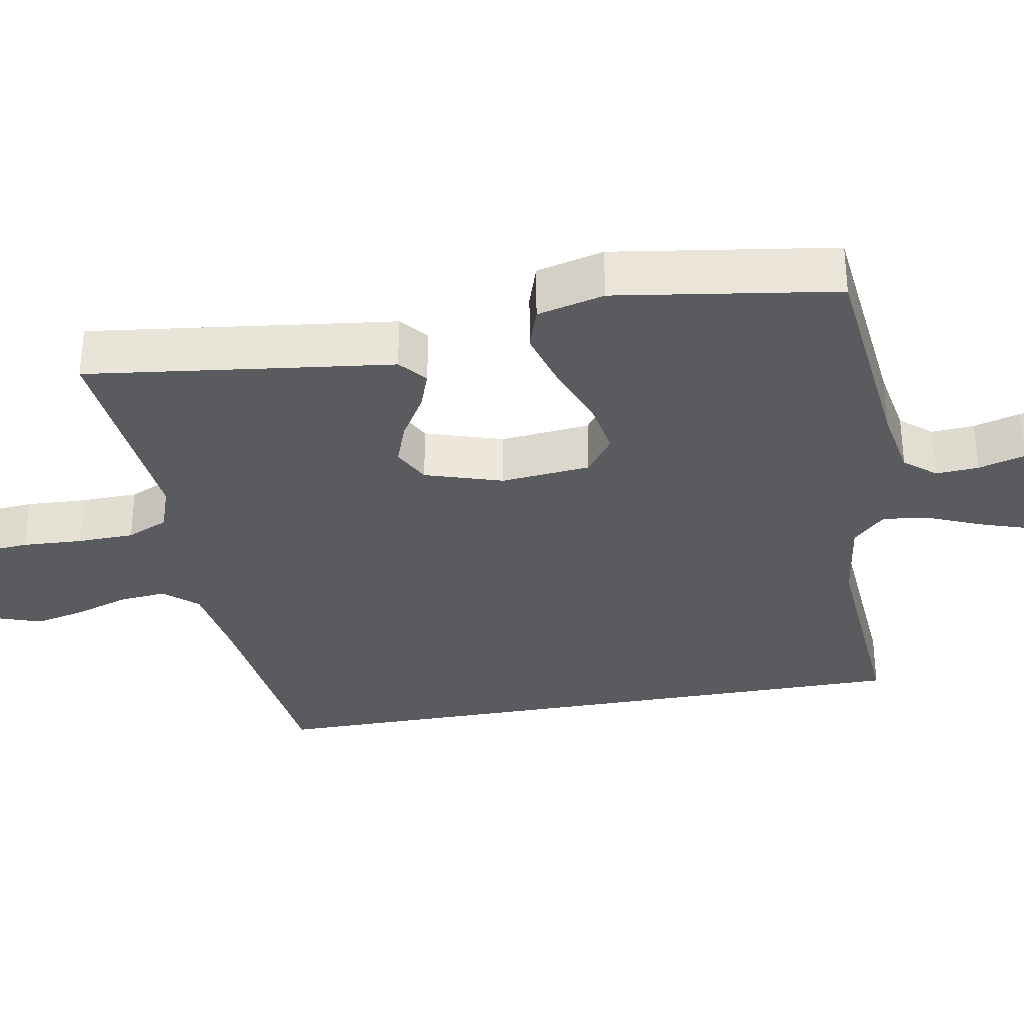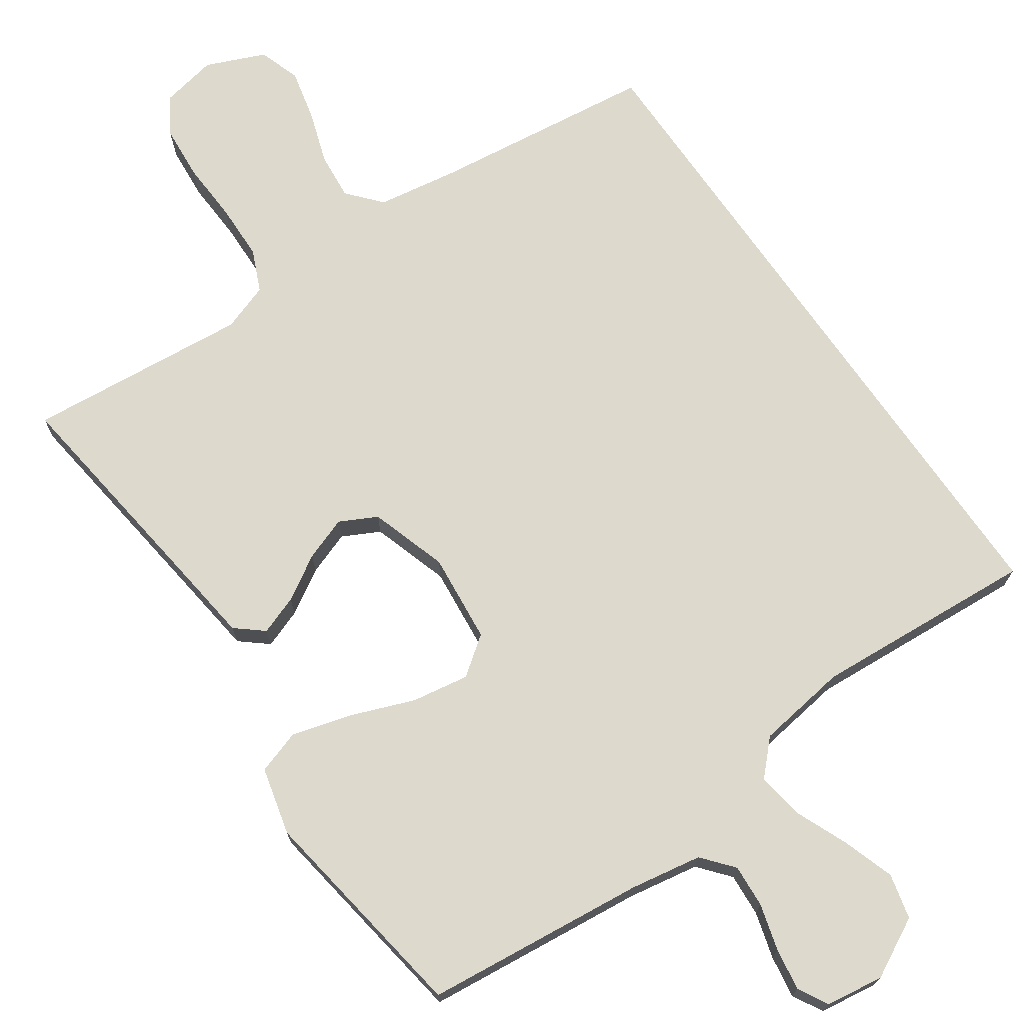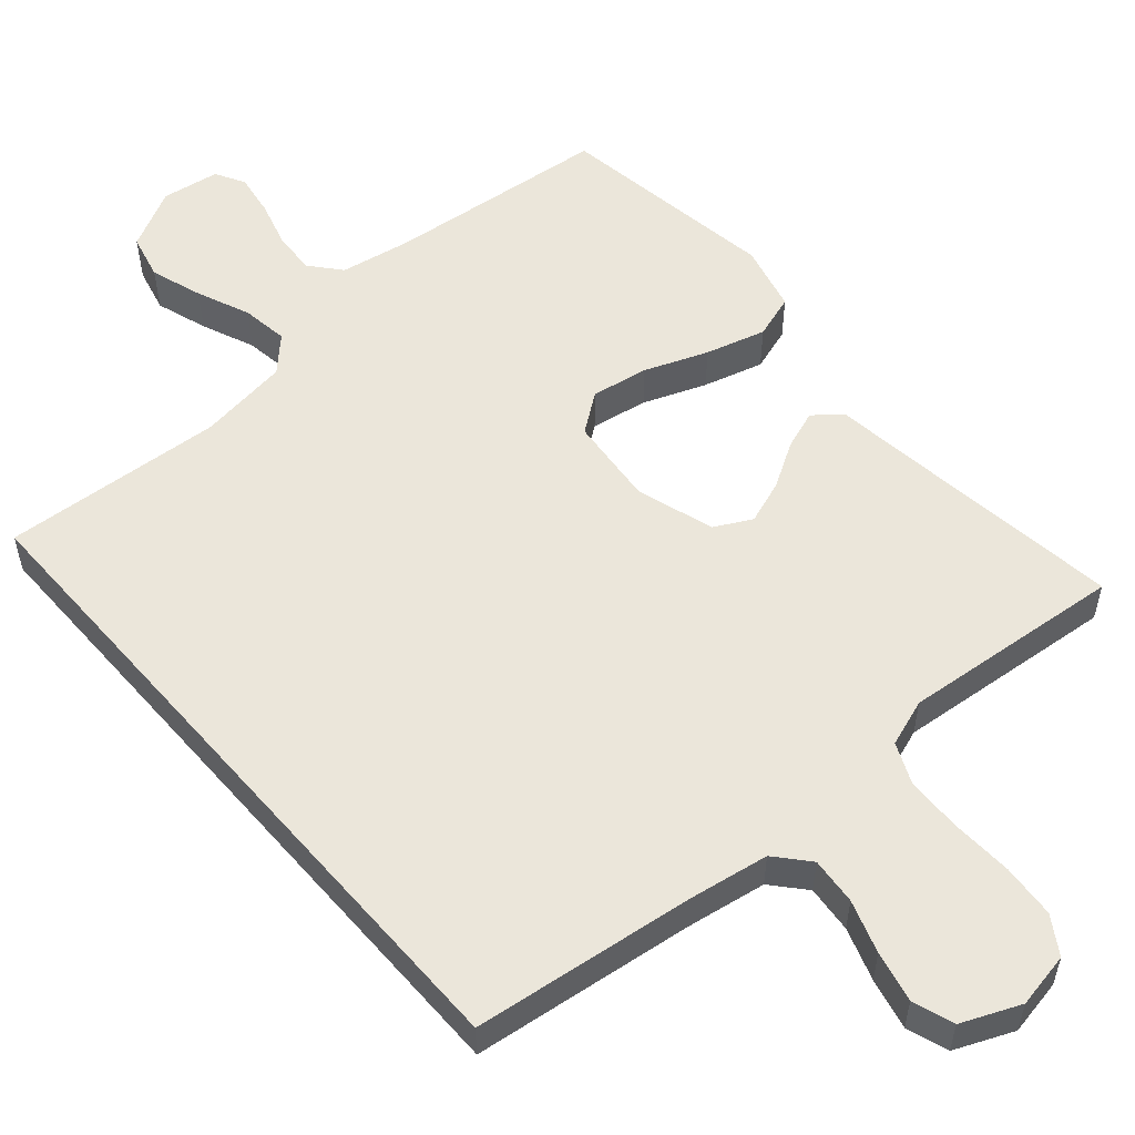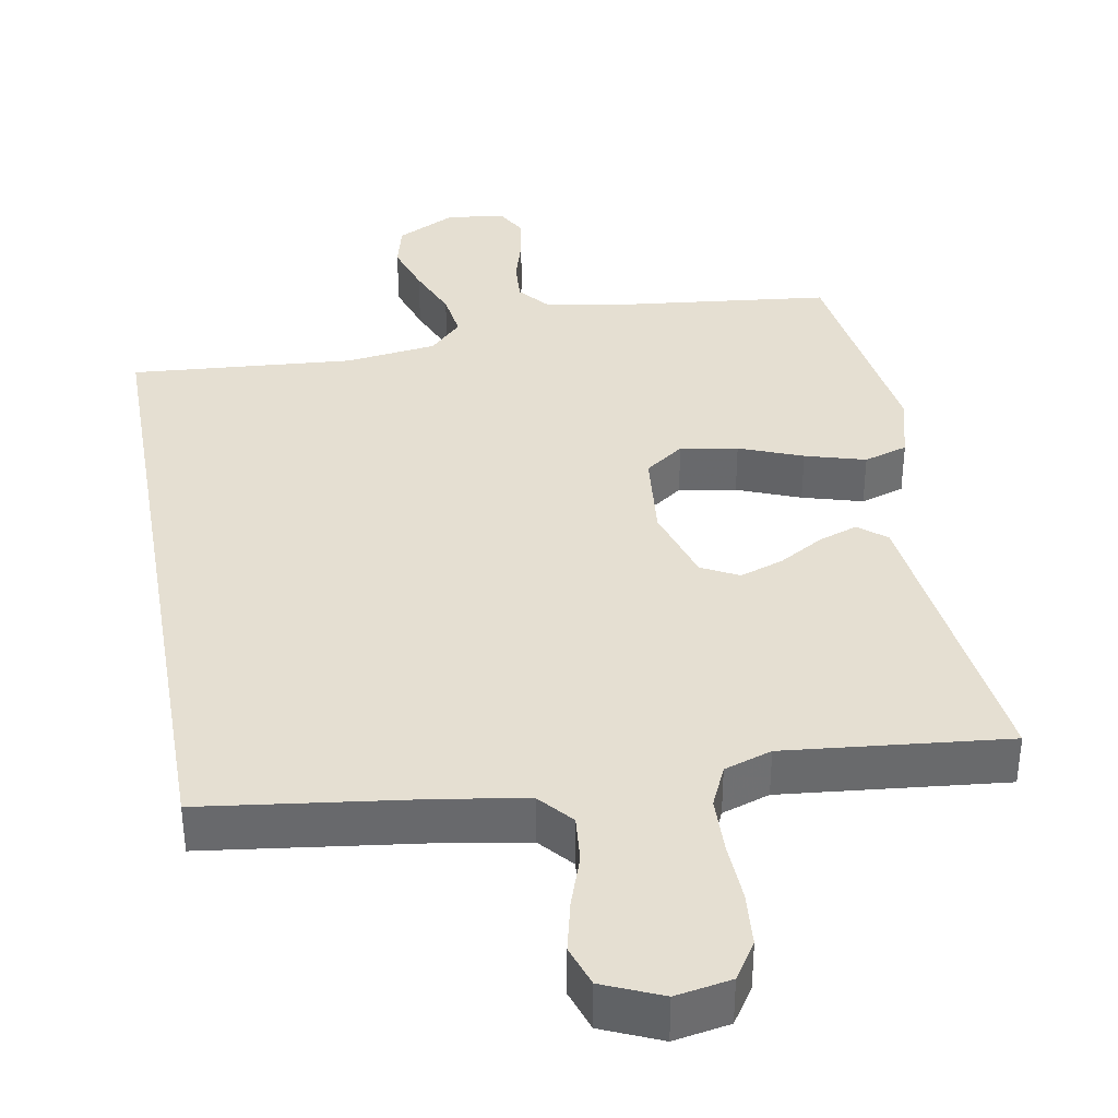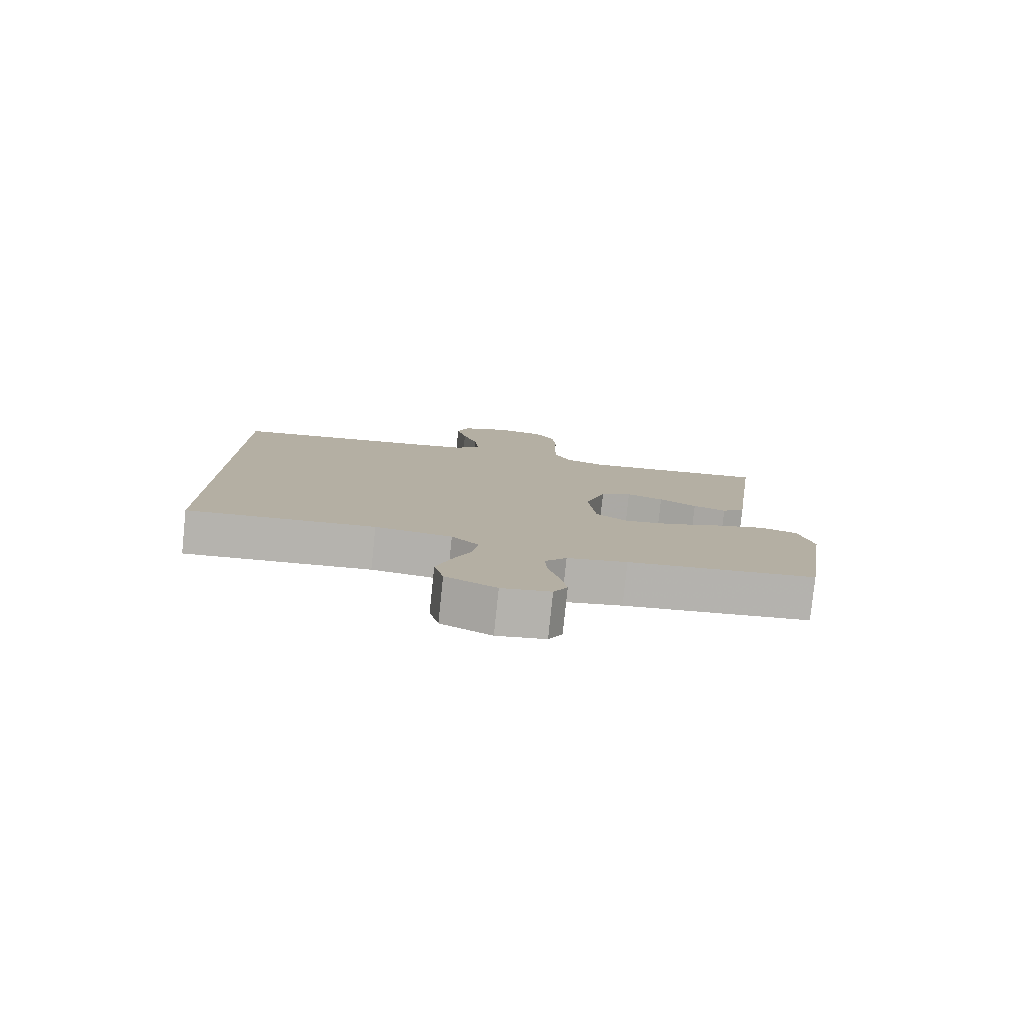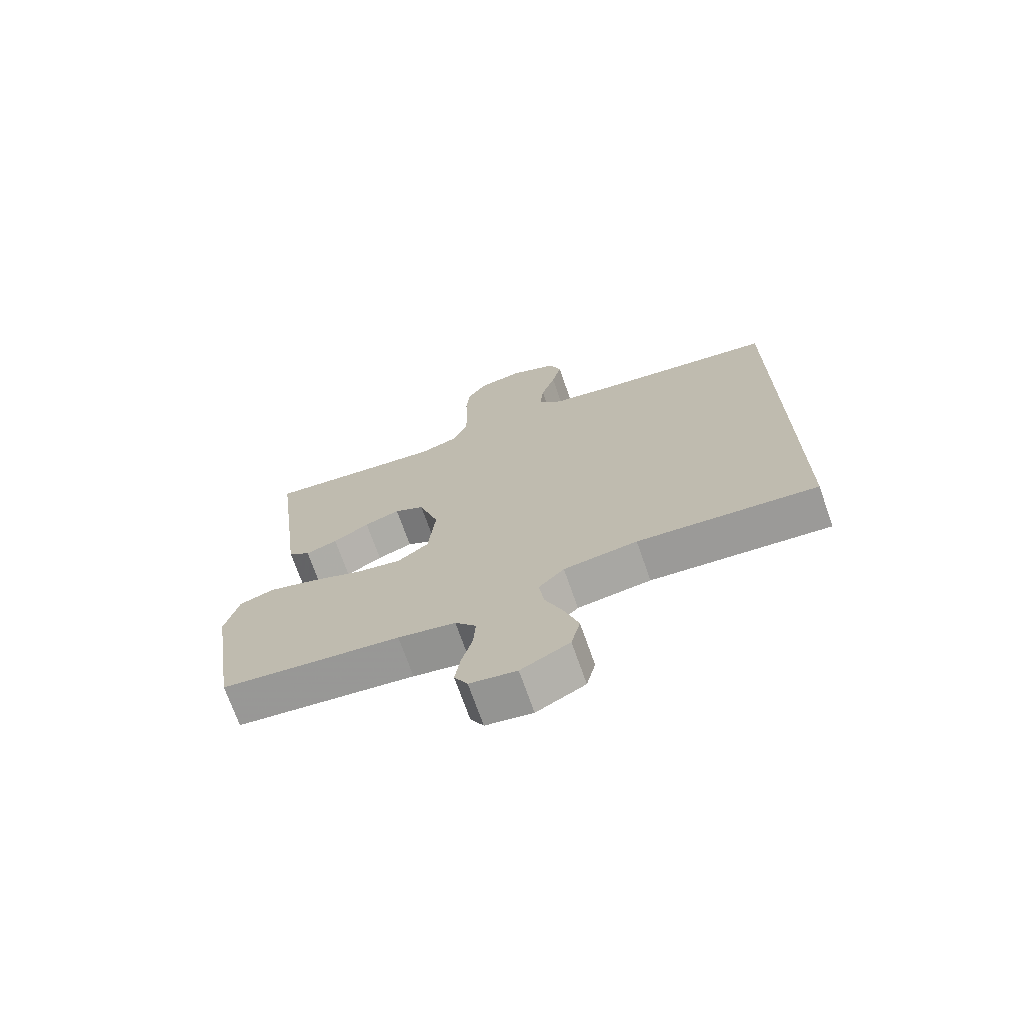
<metadata>
{"format":"obj","ext":"obj","renderer":"f3d","projection":"perspective","resolution":1024,"background":"white","views":[{"elev":-33.0,"azim":100.1,"up":"+Y"},{"elev":71.9,"azim":145.1,"up":"+Y"},{"elev":54.9,"azim":-41.1,"up":"+Y"},{"elev":37.4,"azim":-9.9,"up":"+Y"},{"elev":-80.0,"azim":-5.9,"up":"+Z"},{"elev":-71.4,"azim":-160.7,"up":"+Z"}]}
</metadata>
<code>
v -0.5 0.07 -0.474
v -0.5 0.07 0.449
v -0.2 0.07 0.487
v -0.091 0.07 0.505
v -0.052 0.07 0.55
v -0.058 0.07 0.614
v -0.082 0.07 0.685
v -0.098 0.07 0.754
v -0.079 0.07 0.81
v 0 0.07 0.844
v 0.075 0.07 0.83
v 0.107 0.07 0.78
v 0.113 0.07 0.707
v 0.109 0.07 0.625
v 0.111 0.07 0.549
v 0.136 0.07 0.493
v 0.2 0.07 0.471
v 0.5 0.07 0.5
v 0.462 0.07 0.2
v 0.448 0.07 0.086
v 0.411 0.07 0.055
v 0.358 0.07 0.074
v 0.298 0.07 0.11
v 0.239 0.07 0.131
v 0.189 0.07 0.105
v 0.156 0.07 0
v 0.168 0.07 -0.121
v 0.22 0.07 -0.159
v 0.297 0.07 -0.146
v 0.382 0.07 -0.113
v 0.463 0.07 -0.09
v 0.522 0.07 -0.109
v 0.545 0.07 -0.2
v 0.5 0.07 -0.5
v 0.2 0.07 -0.532
v 0.104 0.07 -0.549
v 0.069 0.07 -0.591
v 0.073 0.07 -0.649
v 0.091 0.07 -0.712
v 0.1 0.07 -0.769
v 0.078 0.07 -0.809
v 0 0.07 -0.821
v -0.081 0.07 -0.779
v -0.096 0.07 -0.718
v -0.073 0.07 -0.648
v -0.043 0.07 -0.576
v -0.034 0.07 -0.513
v -0.077 0.07 -0.469
v -0.2 0.07 -0.452
v -0.5 0 -0.474
v -0.5 0 0.449
v -0.2 0 0.487
v -0.091 0 0.505
v -0.052 0 0.55
v -0.058 0 0.614
v -0.082 0 0.685
v -0.098 0 0.754
v -0.079 0 0.81
v 0 0 0.844
v 0.075 0 0.83
v 0.107 0 0.78
v 0.113 0 0.707
v 0.109 0 0.625
v 0.111 0 0.549
v 0.136 0 0.493
v 0.2 0 0.471
v 0.5 0 0.5
v 0.462 0 0.2
v 0.448 0 0.086
v 0.411 0 0.055
v 0.358 0 0.074
v 0.298 0 0.11
v 0.239 0 0.131
v 0.189 0 0.105
v 0.156 0 0
v 0.168 0 -0.121
v 0.22 0 -0.159
v 0.297 0 -0.146
v 0.382 0 -0.113
v 0.463 0 -0.09
v 0.522 0 -0.109
v 0.545 0 -0.2
v 0.5 0 -0.5
v 0.2 0 -0.532
v 0.104 0 -0.549
v 0.069 0 -0.591
v 0.073 0 -0.649
v 0.091 0 -0.712
v 0.1 0 -0.769
v 0.078 0 -0.809
v 0 0 -0.821
v -0.081 0 -0.779
v -0.096 0 -0.718
v -0.073 0 -0.648
v -0.043 0 -0.576
v -0.034 0 -0.513
v -0.077 0 -0.469
v -0.2 0 -0.452
f 43 44 45 46
f 41 42 43 46
f 41 46 47
f 38 39 40 41
f 37 38 41 47
f 36 37 47 48
f 32 33 34 35
f 32 35 36 48
f 29 30 31 32
f 28 29 32 48
f 20 21 22 23
f 19 20 23 24
f 17 18 19 24
f 16 17 24 25
f 11 12 13 14
f 11 14 15
f 10 11 15
f 9 10 15
f 6 7 8 9
f 6 9 15 16
f 49 1 2 3
f 49 3 4
f 27 28 48 49
f 26 27 49 4
f 25 26 4 5
f 5 6 16 25
f 95 94 93 92
f 95 92 91 90
f 96 95 90
f 90 89 88 87
f 96 90 87 86
f 97 96 86 85
f 84 83 82 81
f 97 85 84 81
f 81 80 79 78
f 97 81 78 77
f 72 71 70 69
f 73 72 69 68
f 73 68 67 66
f 74 73 66 65
f 63 62 61 60
f 64 63 60
f 64 60 59
f 64 59 58
f 58 57 56 55
f 65 64 58 55
f 52 51 50 98
f 53 52 98
f 98 97 77 76
f 53 98 76 75
f 54 53 75 74
f 74 65 55 54
f 1 50 51 2
f 2 51 52 3
f 3 52 53 4
f 4 53 54 5
f 5 54 55 6
f 6 55 56 7
f 7 56 57 8
f 8 57 58 9
f 9 58 59 10
f 10 59 60 11
f 11 60 61 12
f 12 61 62 13
f 13 62 63 14
f 14 63 64 15
f 15 64 65 16
f 16 65 66 17
f 17 66 67 18
f 18 67 68 19
f 19 68 69 20
f 20 69 70 21
f 21 70 71 22
f 22 71 72 23
f 23 72 73 24
f 24 73 74 25
f 25 74 75 26
f 26 75 76 27
f 27 76 77 28
f 28 77 78 29
f 29 78 79 30
f 30 79 80 31
f 31 80 81 32
f 32 81 82 33
f 33 82 83 34
f 34 83 84 35
f 35 84 85 36
f 36 85 86 37
f 37 86 87 38
f 38 87 88 39
f 39 88 89 40
f 40 89 90 41
f 41 90 91 42
f 42 91 92 43
f 43 92 93 44
f 44 93 94 45
f 45 94 95 46
f 46 95 96 47
f 47 96 97 48
f 48 97 98 49
f 49 98 50 1

</code>
